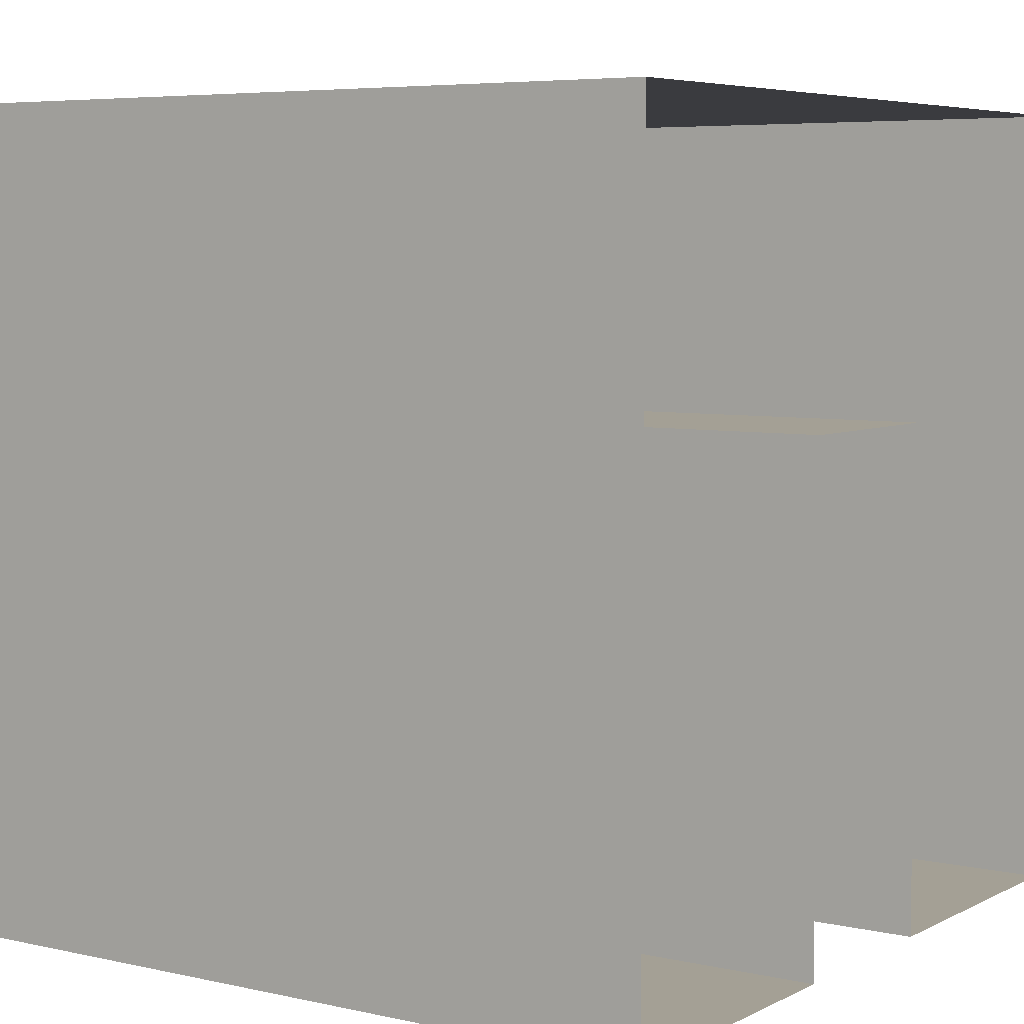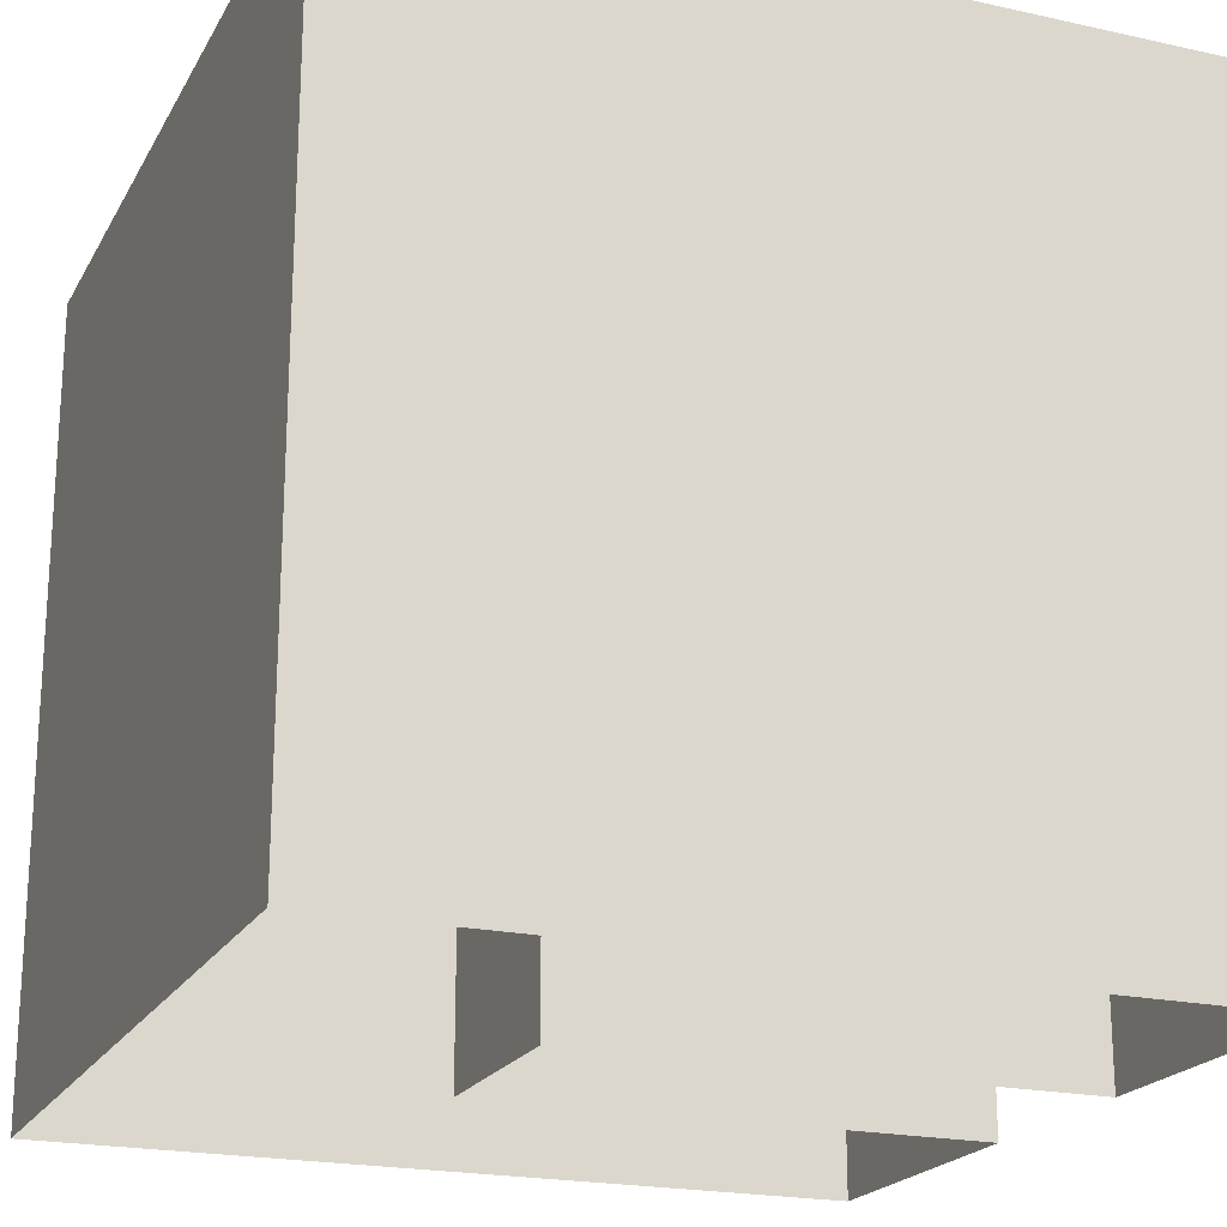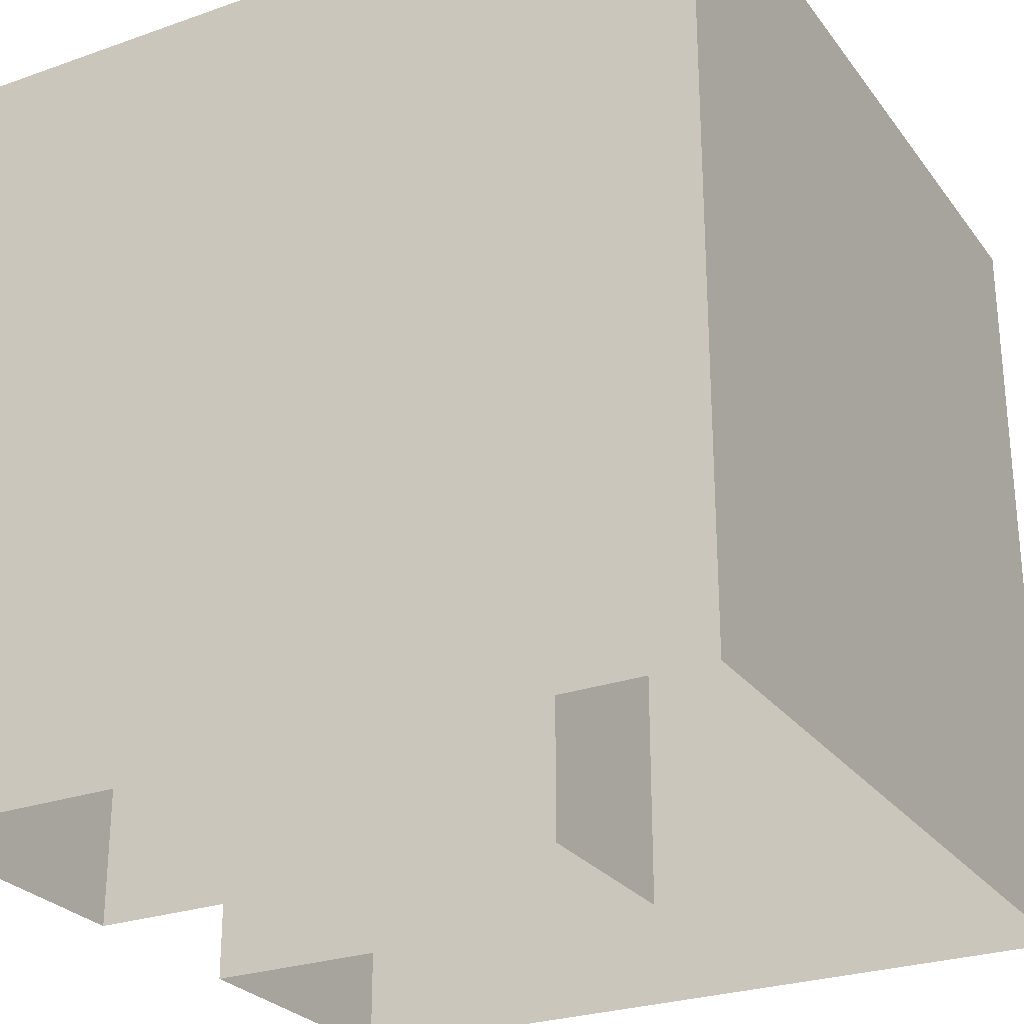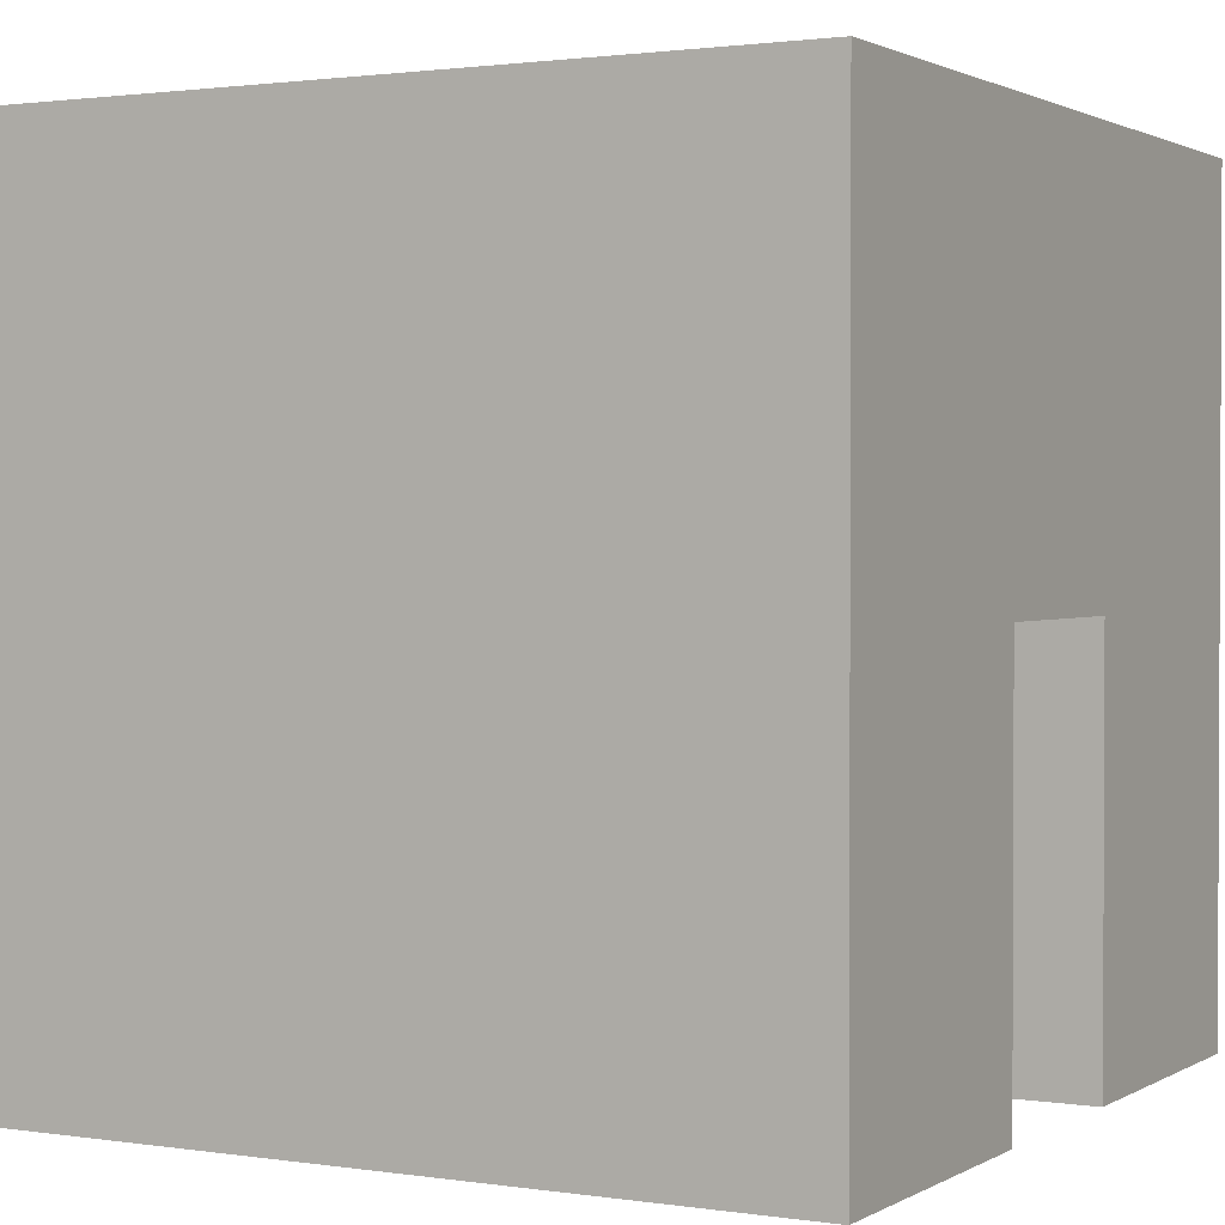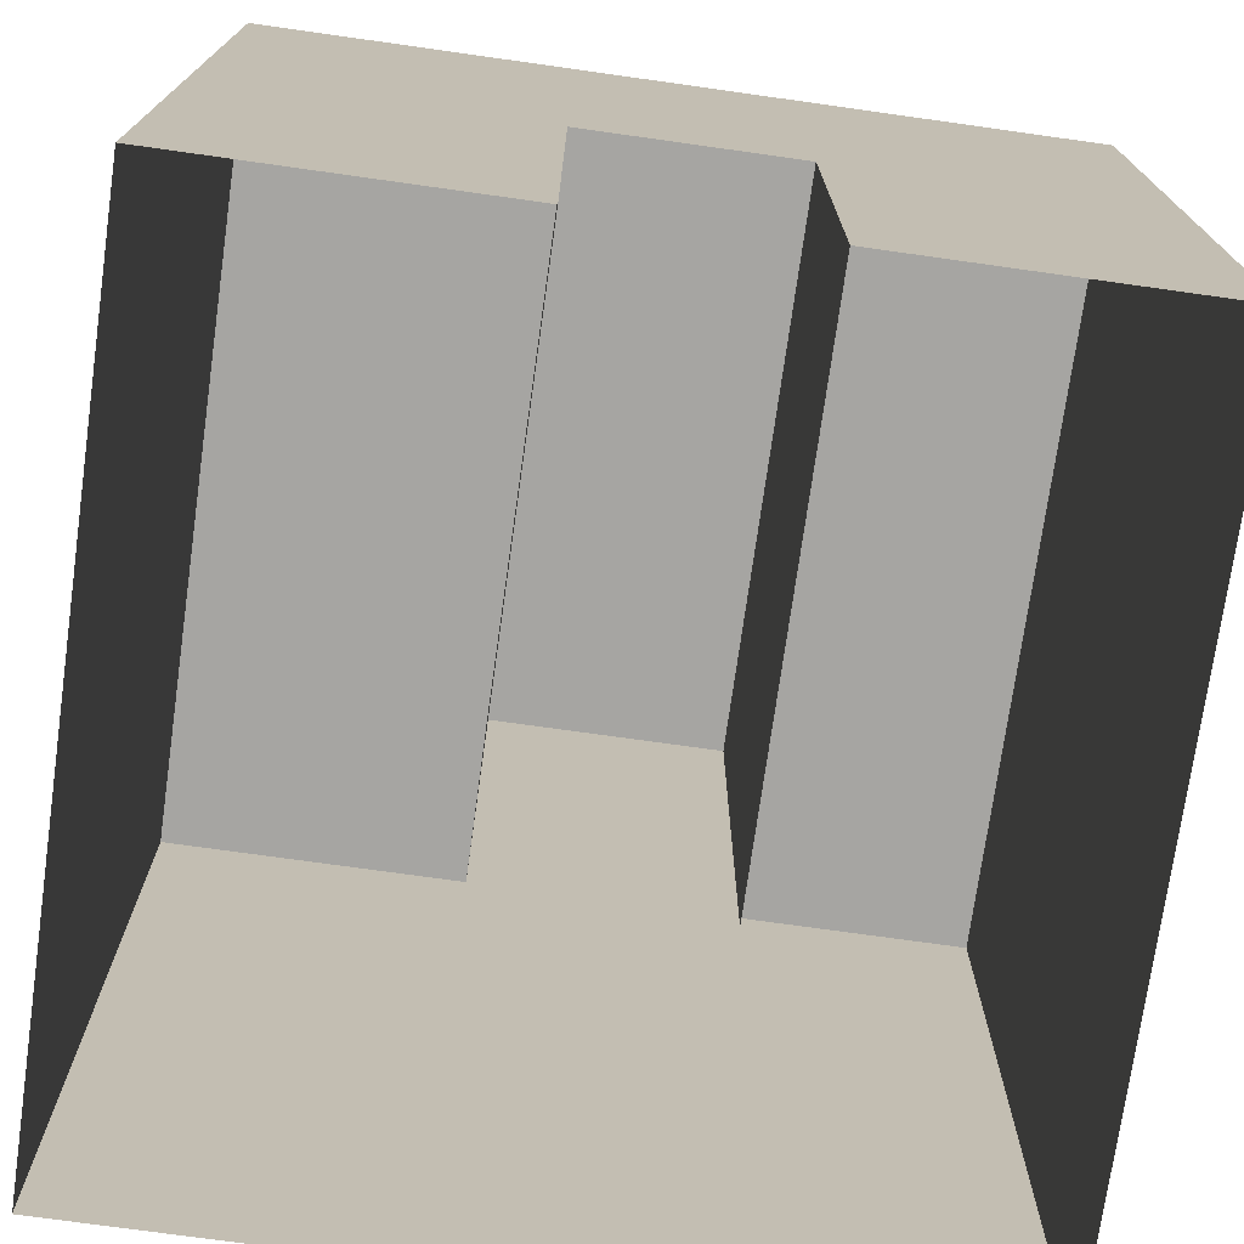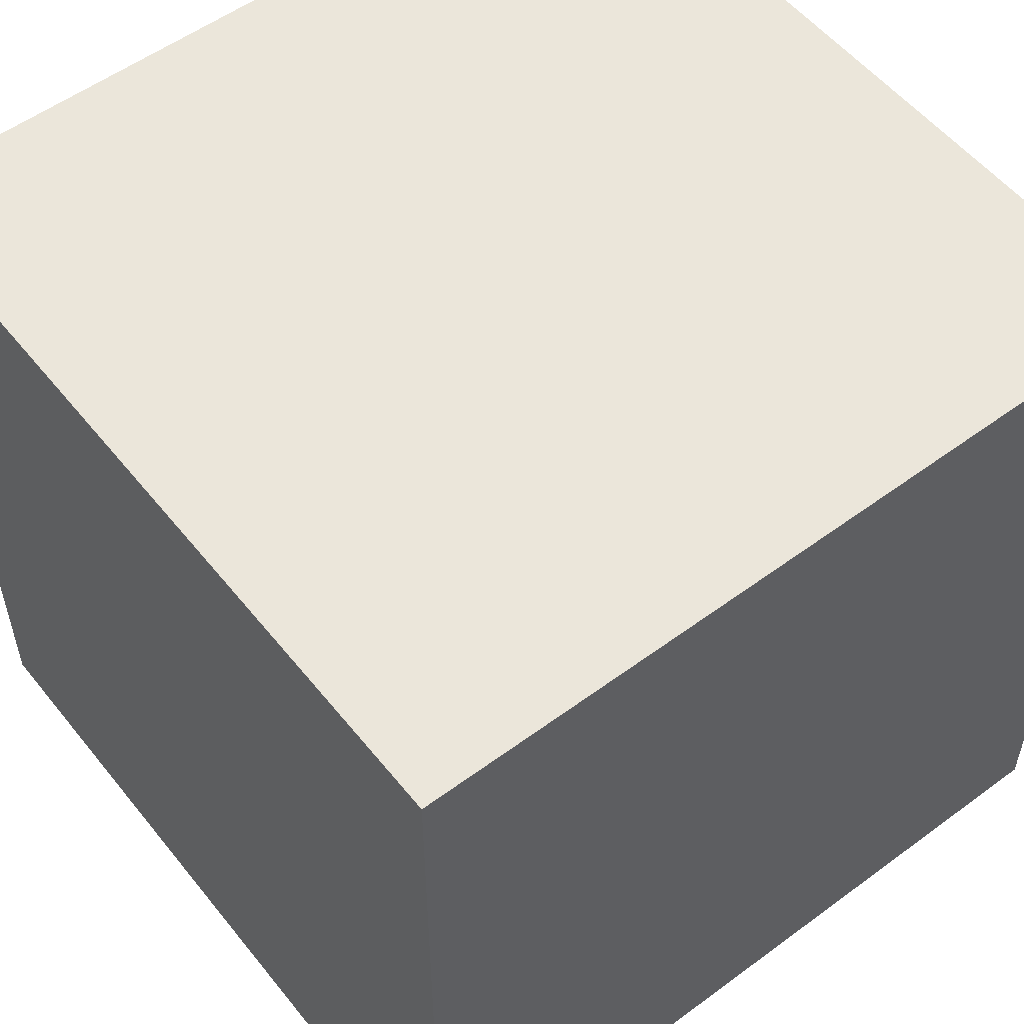
<metadata>
{"format":"obj","ext":"obj","renderer":"f3d","projection":"perspective","resolution":1024,"background":"white","views":[{"elev":5.8,"azim":-55.7,"up":"+Z"},{"elev":-20.8,"azim":68.2,"up":"+Y"},{"elev":-26.8,"azim":-61.3,"up":"+Y"},{"elev":1.5,"azim":118.6,"up":"+Y"},{"elev":-73.8,"azim":172.0,"up":"+Y"},{"elev":54.7,"azim":-128.0,"up":"+Z"}]}
</metadata>
<code>
g pb_Mesh576492
v -12 32 -32
v 0 32 -32
v 0 32 0
v -12 32 0
v -32 32 -32
v -20 32 -32
v -20 32 0
v -32 32 0
v -32 0 0
v -32 0 -32
v -32 16 -32
v -32 16 0
v -32 32 -32
v -32 32 0
v 0 16 -32
v 0 0 0
v 0 16 0
v 0 0 -32
v 0 32 -32
v 0 32 0
v 0 0 0
v -12 0 0
v -12 16 0
v 0 16 0
v -12 32 0
v 0 32 0
v -12 16 -32
v 0 0 -32
v 0 16 -32
v -12 0 -32
v -12 32 -32
v 0 32 -32
v -20 0 0
v -20 16 0
v -20 32 0
v -32 0 0
v -32 16 0
v -32 32 0
v -20 16 -12
v -12 0 -12
v -12 16 -12
v -20 0 -12
v -20 32 -32
v -20 16 -32
v -32 16 -32
v -20 0 -32
v -32 0 -32
v -32 32 -32
v -12 0 -32
v -12 16 -32
v -12 0 -12
v -12 16 -12
v -12 16 -32
v -20 16 -32
v -12 16 -12
v -20 16 -12
v -20 16 -32
v -20 0 -32
v -20 16 -12
v -20 0 -12
g pb_Mesh576492_0
f 3 2 1
f 3 1 4
f 7 6 5
f 7 5 8
f 4 1 6
f 4 6 7
f 11 10 9
f 11 9 12
f 13 11 12
f 13 12 14
f 17 16 15
f 16 18 15
f 20 17 19
f 17 15 19
f 23 22 21
f 23 21 24
f 25 23 24
f 25 24 26
f 29 28 27
f 28 30 27
f 32 29 31
f 29 27 31
f 34 33 22
f 34 22 23
f 35 34 23
f 35 23 25
f 37 36 33
f 37 33 34
f 38 37 34
f 38 34 35
f 41 40 39
f 40 42 39
f 31 27 43
f 27 44 43
f 44 46 45
f 46 47 45
f 43 44 48
f 44 45 48
f 51 50 49
f 51 52 50
f 55 54 53
f 55 56 54
f 59 58 57
f 59 60 58

</code>
